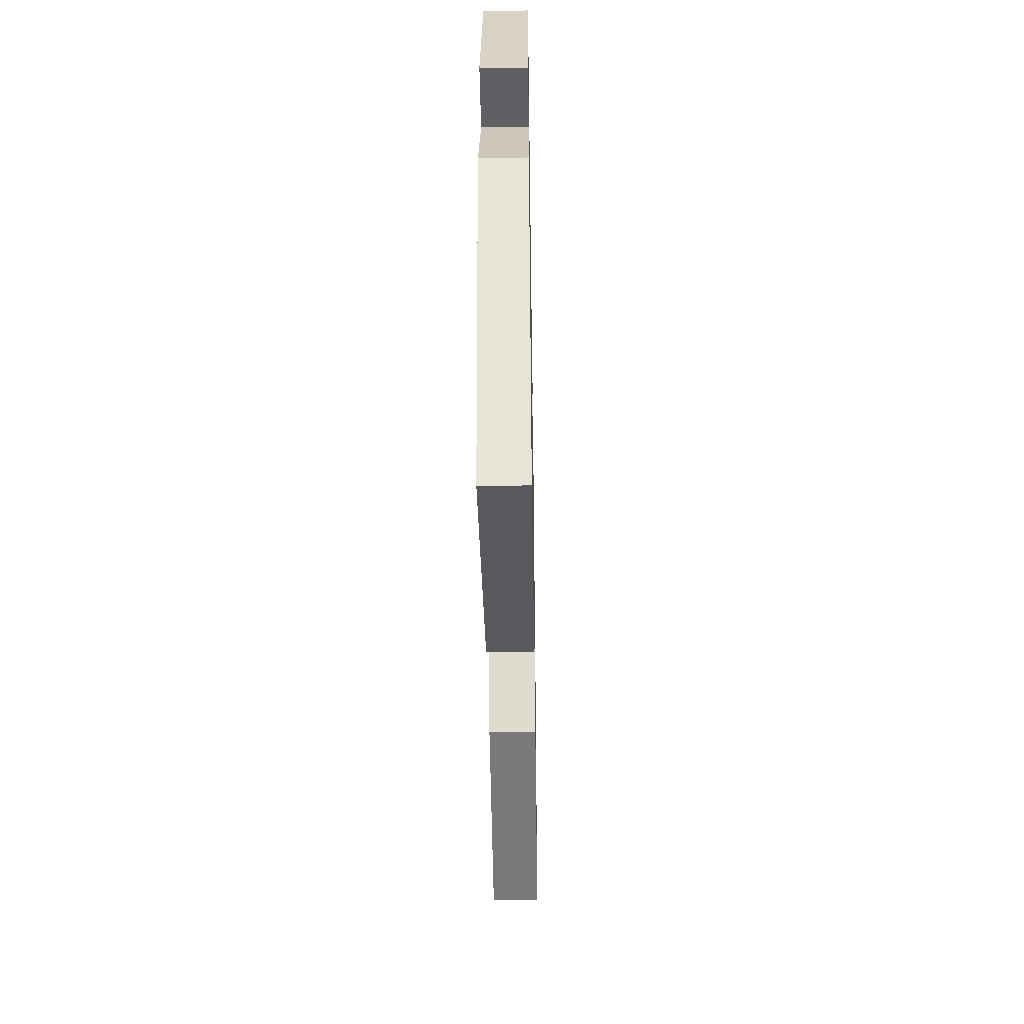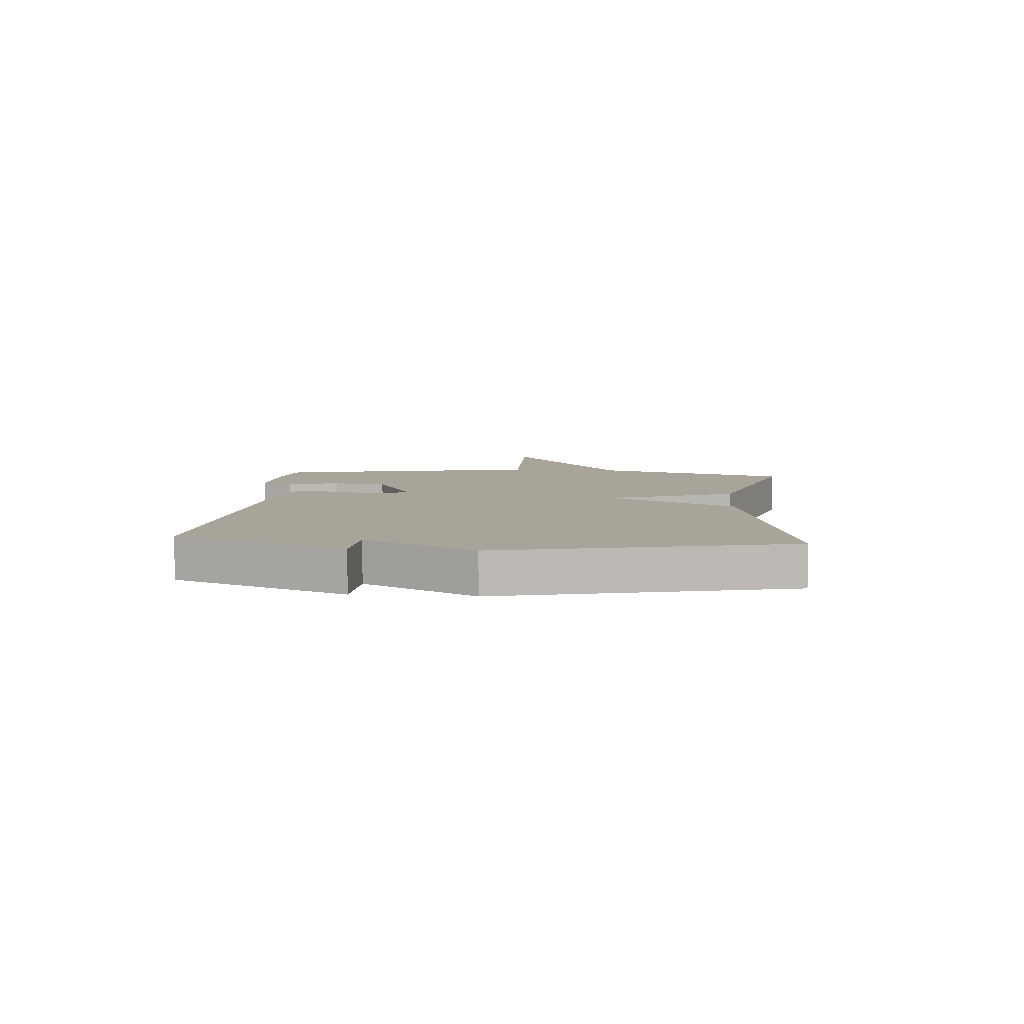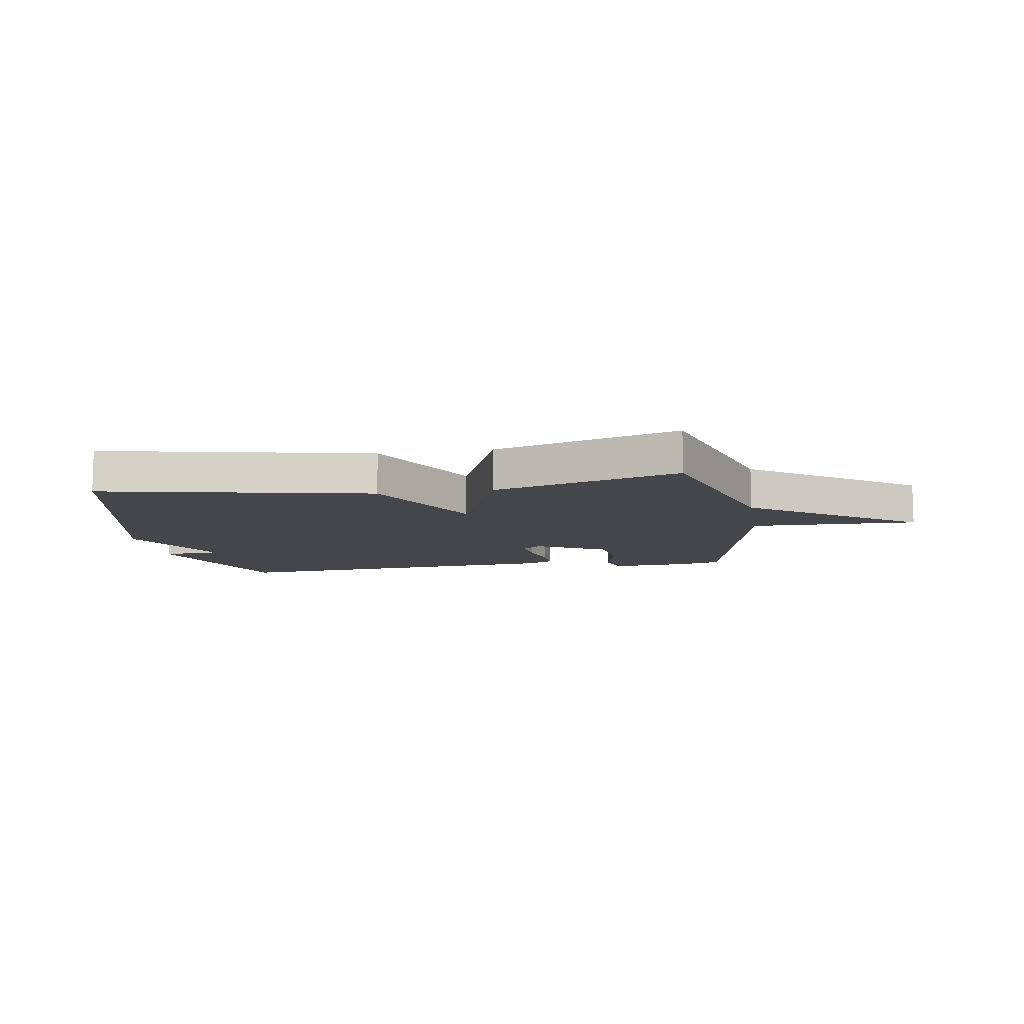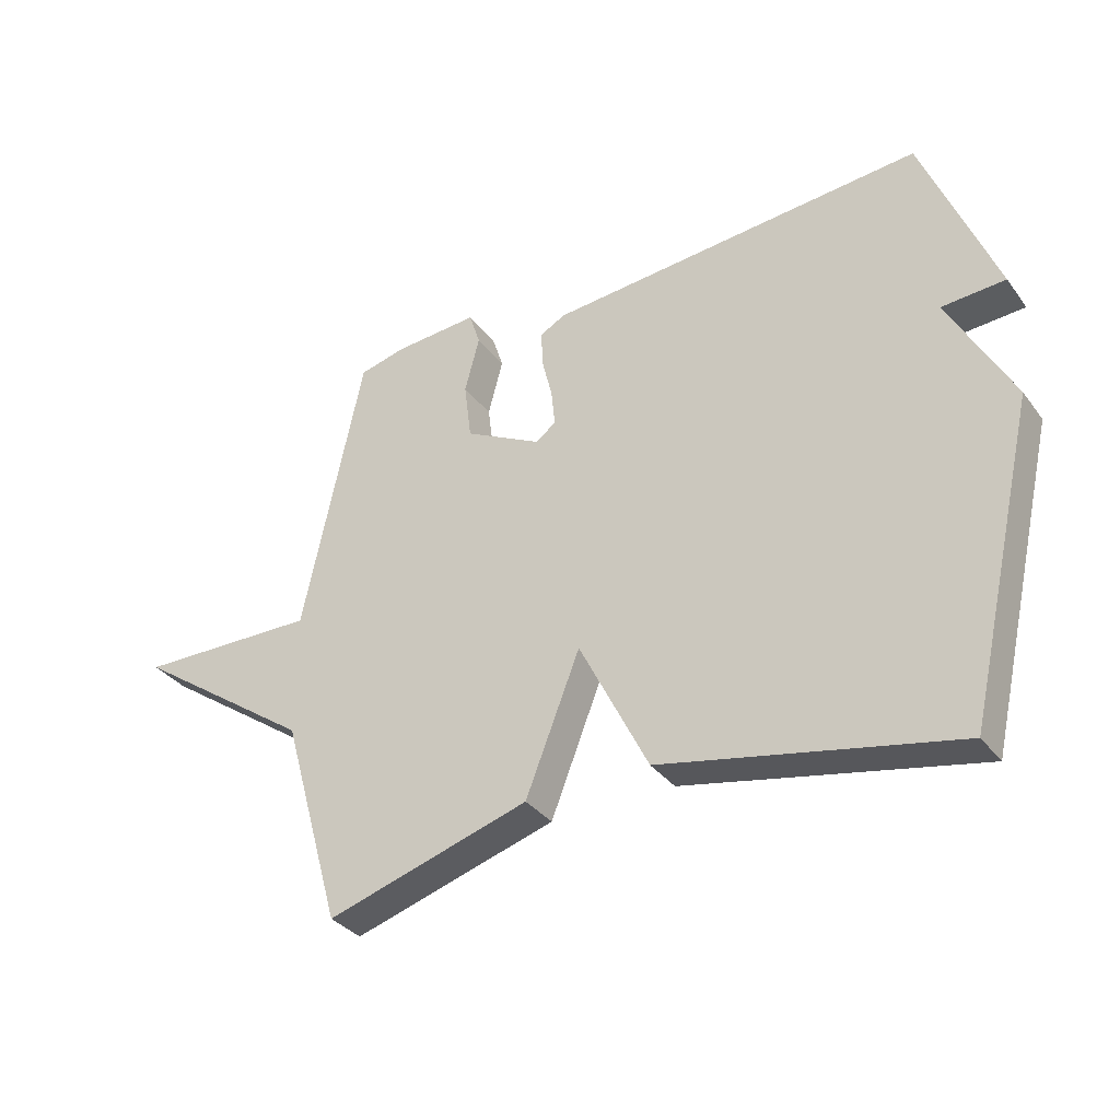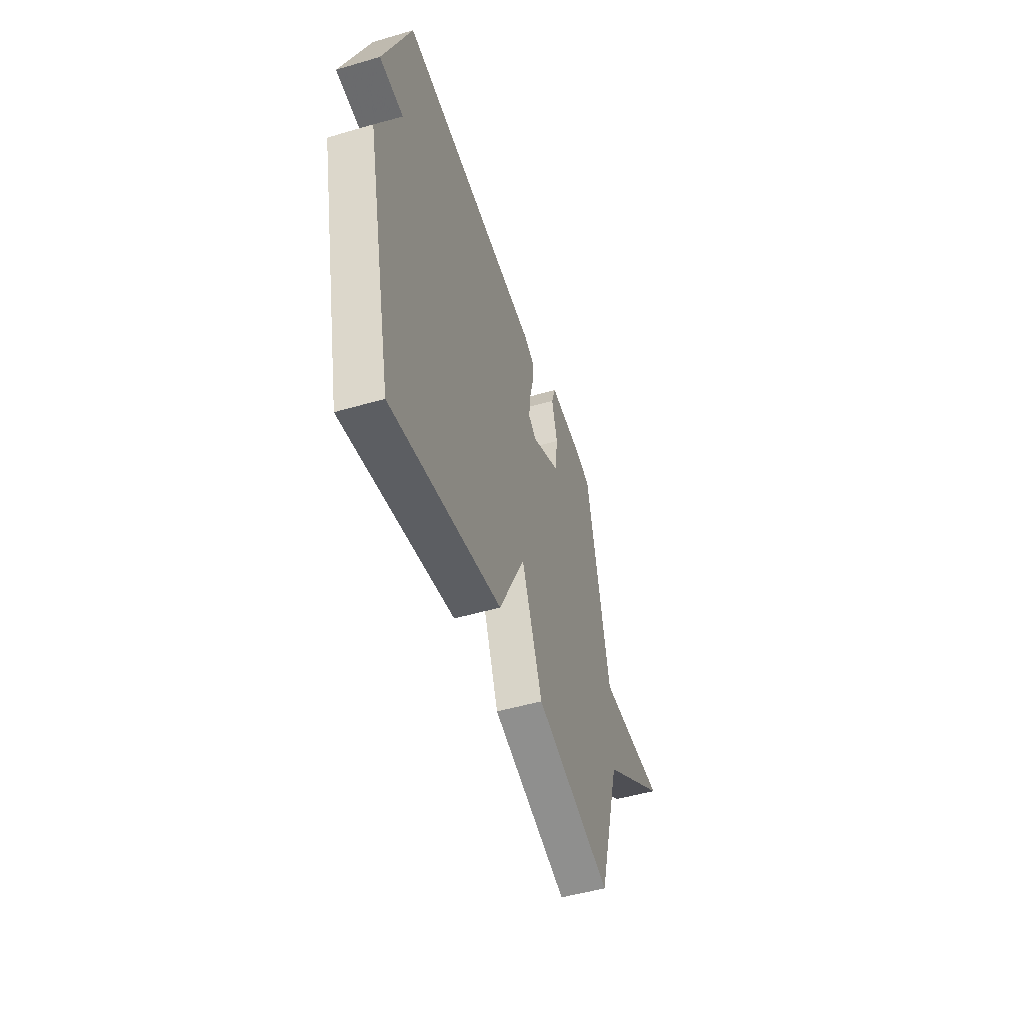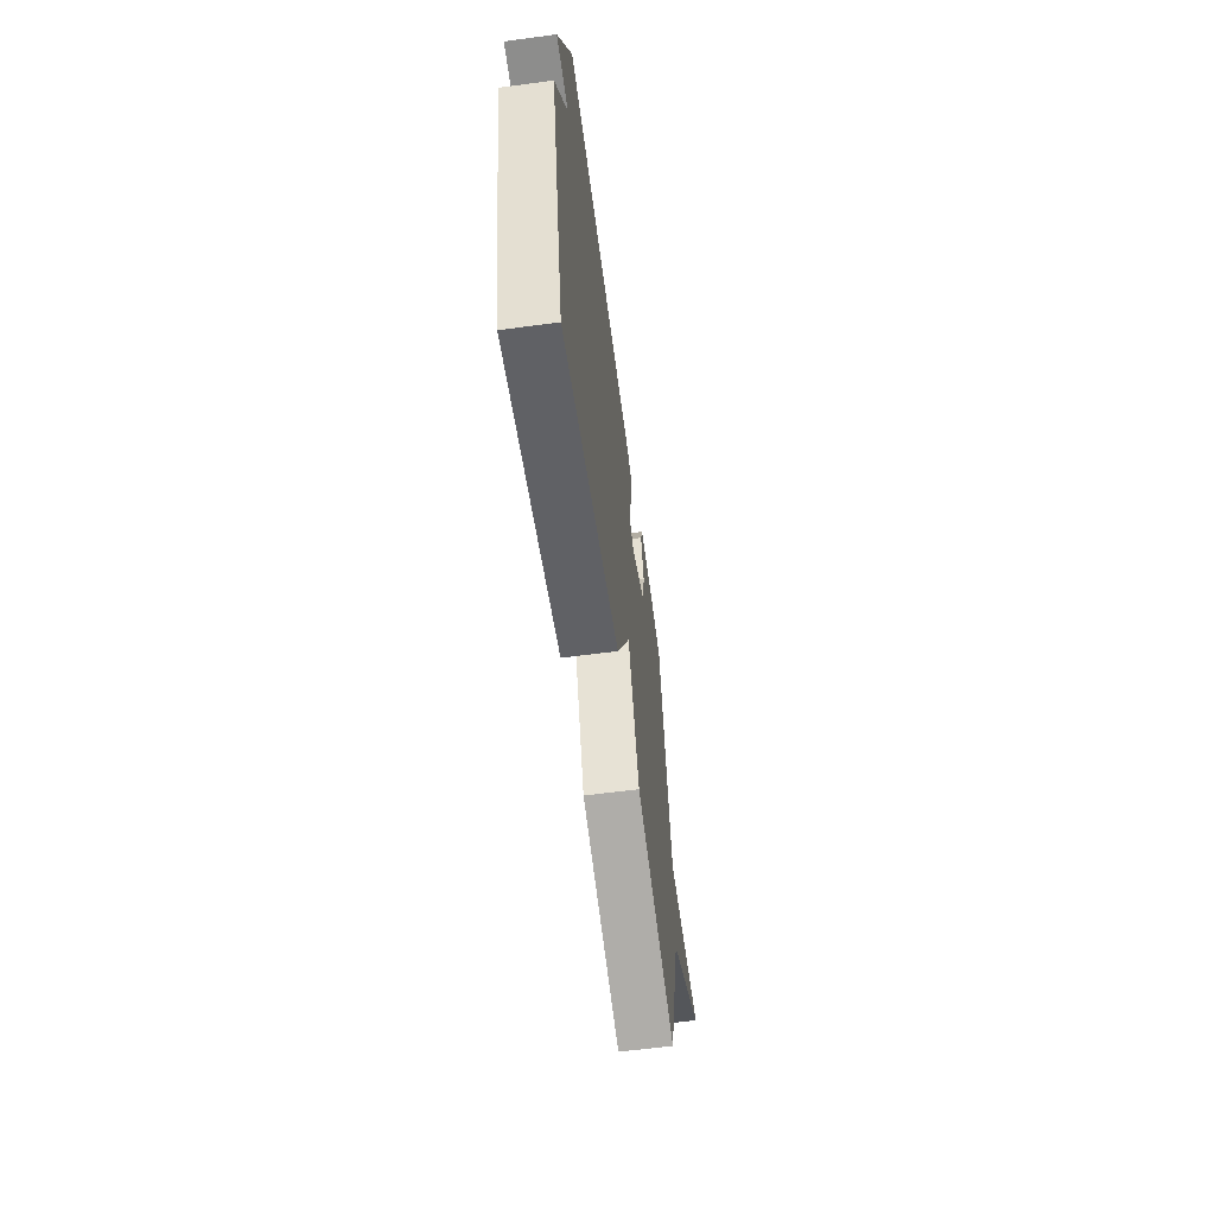
<metadata>
{"format":"obj","ext":"obj","renderer":"f3d","projection":"perspective","resolution":1024,"background":"white","views":[{"elev":-41.2,"azim":90.9,"up":"+Z"},{"elev":7.1,"azim":94.8,"up":"+Y"},{"elev":-9.9,"azim":-170.7,"up":"+Y"},{"elev":-34.1,"azim":31.4,"up":"+Z"},{"elev":-50.1,"azim":107.8,"up":"+Z"},{"elev":-61.2,"azim":97.7,"up":"+Z"}]}
</metadata>
<code>
v -0.5 0.07 -0.5
v -0.597 0.07 -0.16
v -0.89 0.07 0.047
v -0.597 0.07 0.04
v -0.5 0.07 0.5
v -0.425 0.07 0.518
v -0.288 0.07 0.527
v -0.27 0.07 0.471
v -0.294 0.07 0.38
v -0.282 0.07 0.286
v -0.158 0.07 0.221
v -0.125 0.07 0.245
v -0.131 0.07 0.304
v -0.148 0.07 0.373
v -0.15 0.07 0.431
v -0.109 0.07 0.453
v 0.5 0.07 0.5
v 0.616 0.07 0.201
v 0.514 0.07 0.195
v 0.616 0.07 0.001
v 0.5 0.07 -0.5
v 0.028 0.07 -0.402
v -0.084 0.07 -0.178
v -0.172 0.07 -0.402
v -0.5 0 -0.5
v -0.597 0 -0.16
v -0.89 0 0.047
v -0.597 0 0.04
v -0.5 0 0.5
v -0.425 0 0.518
v -0.288 0 0.527
v -0.27 0 0.471
v -0.294 0 0.38
v -0.282 0 0.286
v -0.158 0 0.221
v -0.125 0 0.245
v -0.131 0 0.304
v -0.148 0 0.373
v -0.15 0 0.431
v -0.109 0 0.453
v 0.5 0 0.5
v 0.616 0 0.201
v 0.514 0 0.195
v 0.616 0 0.001
v 0.5 0 -0.5
v 0.028 0 -0.402
v -0.084 0 -0.178
v -0.172 0 -0.402
f 23 24 1 2
f 21 22 23
f 20 21 23
f 19 20 23
f 19 23 2
f 17 18 19
f 16 17 19
f 15 16 19
f 14 15 19
f 13 14 19
f 12 13 19
f 11 12 19 2
f 10 11 2
f 9 10 2
f 8 9 2
f 7 8 2
f 6 7 2
f 5 6 2
f 4 5 2
f 2 3 4
f 26 25 48 47
f 47 46 45
f 47 45 44
f 47 44 43
f 26 47 43
f 43 42 41
f 43 41 40
f 43 40 39
f 43 39 38
f 43 38 37
f 43 37 36
f 26 43 36 35
f 26 35 34
f 26 34 33
f 26 33 32
f 26 32 31
f 26 31 30
f 26 30 29
f 26 29 28
f 28 27 26
f 1 25 26 2
f 2 26 27 3
f 3 27 28 4
f 4 28 29 5
f 5 29 30 6
f 6 30 31 7
f 7 31 32 8
f 8 32 33 9
f 9 33 34 10
f 10 34 35 11
f 11 35 36 12
f 12 36 37 13
f 13 37 38 14
f 14 38 39 15
f 15 39 40 16
f 16 40 41 17
f 17 41 42 18
f 18 42 43 19
f 19 43 44 20
f 20 44 45 21
f 21 45 46 22
f 22 46 47 23
f 23 47 48 24
f 24 48 25 1

</code>
